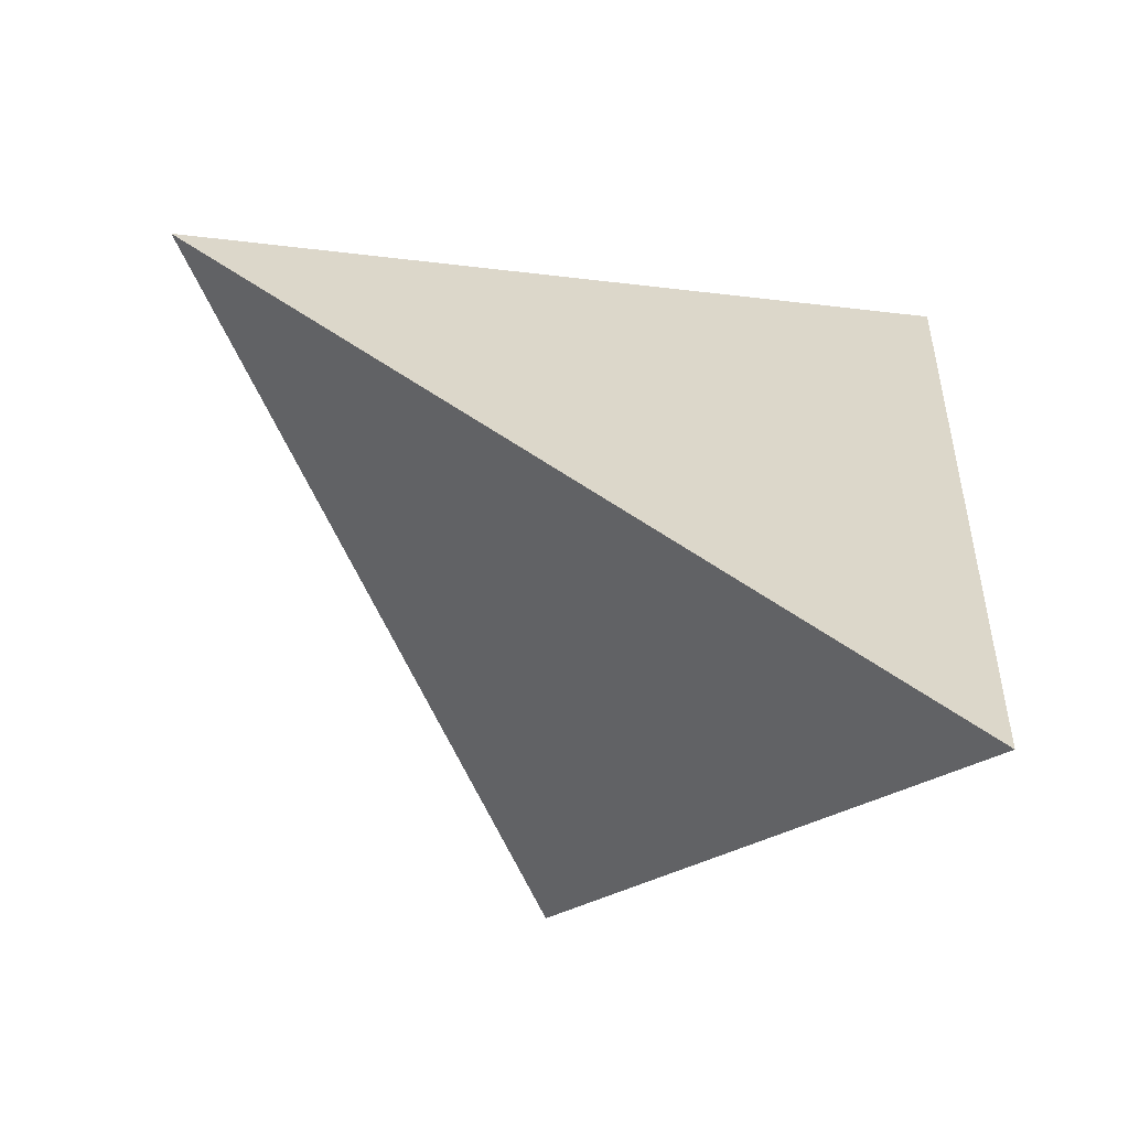
<metadata>
{"format":"obj","ext":"obj","renderer":"f3d","projection":"perspective","resolution":1024,"background":"white","views":[{"elev":-29.6,"azim":-100.4,"up":"+Y"}]}
</metadata>
<code>
v 0.1234 0.4061 0.3429
v 0.4733 -0.1248 0.01777
v -0.1552 0.206 -0.4145
v -0.3166 -0.2946 0.2294
v 0.07011 0.2233 -0.0378
v 0.1147 0.1902 -0.02285
v 0.09917 0.1662 -0.08604
v 0.04612 0.2121 -0.09318
v -0.1326 0.09956 -0.007728
v -0.1101 0.1356 -0.002832
v -0.1218 0.1345 -0.05464
v 0.2125 0.07414 -0.06103
v 0.2456 0.0321 -0.07842
v -0.1429 0.07854 0.002337
v -0.001607 0.2815 -0.05383
v -0.015 0.2329 -0.1539
v 0.1815 0.1089 -0.05229
v 0.1858 0.08735 -0.0808
v -0.1447 0.07158 0.01357
v -0.152 0.06335 0.002297
v -0.0568 0.2378 -0.03771
v -0.07012 0.2329 -0.087
v 0.1474 0.1471 -0.04256
v 0.1528 0.1075 -0.09891
v -0.08584 0.1835 -0.02238
v -0.09834 0.1812 -0.0752
v 0.05326 0.1761 -0.1409
v -0.1509 0.07153 -0.01559
v -0.1519 0.05796 0.01785
v -0.1603 0.04799 0.005823
v -0.1127 0.19 -0.168
v 0.1607 0.06564 -0.155
v 0.09805 0.1104 -0.1788
v -0.1581 0.09626 -0.1193
v 0.01579 0.1673 -0.2132
v -0.1515 0.08218 -0.04867
v 0.2433 0.01089 -0.1166
v 0.2003 0.05431 -0.1122
v -0.0511 0.2155 -0.238
v -0.162 0.05141 -0.01148
v -0.1664 0.05229 -0.03499
v -0.08179 0.1738 -0.3536
v 0.1936 0.02634 -0.1683
v -0.1702 0.0926 -0.2684
v 0.02729 0.1016 -0.2782
v 0.2268 0.003493 -0.1499
v -0.1868 0.03594 -0.08548
v -0.01756 0.03068 -0.1872
v -0.06683 0.04109 -0.2011
v -0.1706 0.04063 -0.02209
v 0.1092 0.008654 -0.1576
v -0.1733 0.03061 -0.006503
v 0.05328 0.0316 -0.1877
v -0.204 0.04138 -0.1827
v 0.0168 0.03183 -0.1884
v 0.04379 -0.01107 -0.1328
v 0.01096 -0.001416 -0.1456
v -0.01469 -0.001235 -0.146
v 0.2297 -0.01838 -0.1217
v 0.1606 -0.02996 -0.1074
v -0.04047 -0.002227 -0.145
v 0.1498 -0.009522 -0.1338
v -0.07868 0.01299 -0.1649
v -0.1021 -0.007118 -0.1392
v -0.06322 -0.01001 -0.1351
v 0.05444 -0.034 -0.1032
v -0.1764 -0.01994 -0.1234
v -0.217 -0.009917 -0.09968
v -0.01342 -0.02093 -0.1206
v 0.2016 -0.03412 -0.1016
v -0.2049 -0.003092 -0.06164
v 0.1001 -0.03487 -0.1016
v -0.1818 0.02701 -0.03684
v -0.2174 -0.03008 -0.04501
v -0.1949 -0.000884 -0.02062
v -0.0444 -0.0331 -0.1052
v -0.08997 -0.04532 -0.08988
v 0.01572 -0.03286 -0.105
v -0.2116 -0.05015 -0.08478
v -0.01144 -0.04 -0.09602
v 0.1636 -0.05203 -0.0789
v 0.123 -0.04582 -0.08728
v 0.1161 -0.05682 -0.07317
v 0.002003 -0.05045 -0.08243
v -0.02014 -0.05621 -0.0752
v 0.09553 -0.05238 -0.07908
v -0.214 -0.03649 -0.011
v -0.04951 -0.05562 -0.07624
v 0.0618 -0.05565 -0.07518
v -0.1381 -0.04762 -0.08736
v 0.04372 -0.05972 -0.0701
v 0.03068 -0.05356 -0.07815
v -0.118 -0.06766 -0.06134
v -0.1871 -0.07802 -0.04862
v -0.2376 -0.06404 -0.04502
v 0.08999 -0.06534 -0.06242
v -0.06951 -0.06608 -0.06293
v -0.03728 -0.07206 -0.05493
v 0.06516 -0.06781 -0.05948
v 0.04069 -0.06942 -0.05761
v 0.005909 -0.06625 -0.06203
v 0.1583 -0.07089 -0.05465
v 0.1255 -0.06626 -0.06091
v -0.0151 -0.06921 -0.05841
v -0.1982 -0.01352 -0.0003364
v -0.2037 -0.0244 0.003928
v -0.2484 -0.09571 -0.00742
v -0.2185 -0.05169 0.01065
v -0.01068 -0.08205 -0.04181
v -0.0376 -0.08879 -0.03337
v 0.1124 -0.07684 -0.04739
v 0.07485 -0.08095 -0.04244
v -0.07438 -0.08773 -0.03507
v 0.04165 -0.09055 -0.03037
v -0.1422 -0.09449 -0.02698
v 0.01693 -0.08116 -0.0427
v 0.1336 -0.07387 -0.05103
v -0.2006 -0.1323 0.02119
v -0.02194 -0.1014 -0.01694
v 0.1445 -0.08156 -0.04102
v 0.1264 -0.09519 -0.02362
v -0.05383 -0.1044 -0.01341
v -0.079 -0.1064 -0.0111
v -0.1118 -0.1118 -0.00443
v 0.182 -0.08149 -0.04077
v 0.0109 -0.0998 -0.01874
v 0.1731 -0.09232 -0.02689
v -0.2373 -0.09767 0.05085
v -0.2241 -0.06662 0.02624
v 0.08154 -0.1087 -0.006573
v -0.2073 -0.03269 0.01046
v -0.2052 -0.037 0.03232
v -0.08581 -0.1276 0.0162
v 0.0418 -0.1108 -0.00428
v -0.1501 -0.1441 0.03694
v 0.02146 -0.1273 0.01687
v 0.2286 -0.09362 -0.0247
v 0.2208 -0.1155 0.003422
v -0.007863 -0.1189 0.005672
v 0.155 -0.1276 0.01845
v -0.2175 -0.06153 0.04317
v -0.04012 -0.1248 0.01296
v -0.01308 -0.1606 0.05938
v -0.0774 -0.1673 0.06743
v 0.1216 -0.1434 0.03843
v -0.1439 -0.1747 0.0764
v 0.06888 -0.1414 0.03546
v -0.2686 -0.1787 0.1306
v 0.03655 -0.1631 0.06307
v 0.2775 -0.109 -0.004404
v -0.2266 -0.09149 0.08406
v -0.2072 -0.05175 0.06413
v -0.2085 -0.06794 0.104
v 0.3347 -0.1476 0.04586
v 0.2792 -0.1519 0.07538
v 0.2054 -0.1763 0.08161
v 0.1465 -0.1818 0.1104
v 0.08614 -0.2008 0.1121
v 0.3518 -0.13 0.02336
v -0.232 -0.1576 0.2448
v -0.2116 -0.09077 0.1531
v 0.03188 -0.2047 0.1418
v 0.4222 -0.108 0.04205
v 0.3366 -0.1098 0.07135
v -0.01884 -0.2254 0.1516
v -0.1957 -0.03918 0.08366
v -0.07234 -0.2391 0.1651
v -0.1945 -0.02557 0.0507
v -0.1848 -0.01587 0.06943
v -0.1749 -0.2375 0.2016
v 0.1843 -0.119 0.1212
v 0.1336 -0.1255 0.1364
v 0.08471 -0.1381 0.1487
v 0.03299 -0.1515 0.1617
v -0.1897 -0.04584 0.1307
v -0.01754 -0.1605 0.1759
v 0.2541 -0.07076 0.1151
v -0.1852 -0.02721 0.09966
v -0.07933 -0.1789 0.1906
v -0.01149 -0.1044 0.1953
v -0.08304 -0.1052 0.22
v 0.1843 -0.06898 0.1402
v 0.127 -0.07283 0.1588
v -0.1812 -0.1005 0.2562
v -0.1824 -0.05237 0.1834
v 0.0288 -0.1119 0.1783
v 0.3753 -0.07177 0.07232
v 0.3197 -0.07267 0.09146
v -0.1675 -0.006583 0.1252
v 0.06594 -0.08038 0.1773
v 0.01216 -0.04771 0.2086
v 0.3333 -0.04008 0.09913
v -0.04538 -0.04285 0.2306
v -0.08678 -0.03319 0.2488
v -0.1627 -0.04918 0.2679
v 0.3939 -0.04466 0.07617
v -0.1453 0.01667 0.1651
v 0.07837 -0.03653 0.1897
v 0.3977 -0.01221 0.08467
v 0.3467 -0.004098 0.1082
v -0.1528 0.01759 0.127
v 0.2875 -0.000442 0.1303
v 0.1905 -0.01509 0.1586
v 0.1217 -0.006639 0.1859
v -0.1216 0.0219 0.2629
v 0.06693 0.02779 0.2183
v -0.1443 0.03339 0.1229
v 0.01371 0.01048 0.2303
v -0.03816 0.01194 0.249
v -0.1546 0.02423 0.09995
v 0.3155 0.04717 0.1387
v 0.2568 0.05503 0.1622
v -0.03311 0.06836 0.2688
v -0.08142 0.08488 0.276
v 0.1624 0.0778 0.2039
v -0.111 0.06933 0.1798
v 0.09842 0.09445 0.2327
v -0.1294 0.05675 0.1277
v 0.05012 0.1152 0.2575
v 0.3302 0.02447 0.04002
v 0.3579 0.03787 0.1048
v -0.1403 0.04741 0.1024
v 0.007988 0.05621 0.2497
v -0.02465 0.1301 0.2894
v -0.1285 0.0721 0.08888
v -0.1457 0.04747 0.07659
v -0.0729 0.1316 0.1848
v -0.1079 0.09412 0.1247
v 0.1229 0.1861 0.2591
v 0.2717 0.0795 0.0393
v 0.01585 0.248 0.2779
v 0.316 0.09149 0.1274
v -0.1383 0.06496 0.06228
v 0.2877 0.1513 0.1813
v 0.2238 0.2342 0.2177
v -0.05165 0.1885 0.1255
v -0.08826 0.1312 0.1132
v 0.1253 0.3213 0.2075
v -0.1101 0.1062 0.08022
v 0.2904 0.04386 0.01007
v -0.1276 0.08485 0.05731
v 0.0163 0.2865 0.1719
v 0.2536 0.1265 0.08811
v 0.2086 0.1736 0.09528
v -0.01737 0.2577 0.09325
v 0.1526 0.2312 0.1026
v 0.1176 0.2678 0.1082
v 0.09952 0.2873 0.112
v 0.06116 0.33 0.1224
v -0.1399 0.06899 0.04353
v 0.2113 0.1325 0.03237
v -0.1322 0.08464 0.03614
v -0.06086 0.1982 0.0546
v -0.08855 0.1459 0.07054
v -0.1164 0.1117 0.03486
v -0.09053 0.1584 0.02599
v 0.09542 0.2485 0.04247
v 0.2583 0.05255 -0.02537
v 0.2162 0.09858 -0.01536
v 0.01456 0.3248 0.04186
v 0.1815 0.1332 -0.01254
v -0.1421 0.0712 0.02693
v -0.03254 0.2478 0.0492
v 0.1577 0.1773 0.02248
v -0.0728 0.1914 0.01712
v 0.04793 0.2654 -0.003527
v -0.1351 0.08623 0.01793
v -0.04854 0.2355 0.008021
v 0.2336 -0.07005 -0.05504
v -0.1494 0.05696 0.03219
v -0.1639 0.03488 0.02586
v 0.2869 0.008921 -0.05228
v -0.1706 0.0005957 0.09055
v 0.2936 -0.02946 -0.1046
v -0.1505 0.05009 0.0464
v -0.1965 -0.01645 0.01566
v 0.3118 0.01204 -0.008787
v 0.3626 -0.1015 -0.01327
v 0.3955 -0.04328 0.03051
v -0.1842 0.00659 0.00908
v -0.1836 -0.002675 0.03794
v -0.164 0.0215 0.06315
v 0.3457 -0.04145 -0.04361
v 0.1536 0.3604 0.3149
v 0.2138 0.269 0.2589
v 0.2244 0.2529 0.2491
v 0.2887 0.1553 0.1893
v 0.2923 0.1499 0.186
v 0.3396 0.07813 0.1421
v 0.3493 0.06333 0.133
v 0.3763 0.02241 0.1079
v 0.3825 0.01303 0.1022
v 0.3871 0.005958 0.09786
v 0.4134 -0.03395 0.07342
v 0.4143 -0.03535 0.07257
v 0.4158 -0.03756 0.07121
v 0.435 -0.06668 0.05338
v 0.4439 -0.08022 0.04509
v 0.4565 -0.0993 0.0334
v 0.4712 -0.1253 0.01834
v 0.4466 -0.1306 0.02494
v 0.4324 -0.1336 0.02873
v 0.4053 -0.1395 0.036
v 0.3923 -0.1422 0.03948
v 0.3642 -0.1483 0.04701
v 0.3488 -0.1516 0.05114
v 0.2954 -0.1631 0.06544
v 0.2749 -0.1675 0.07093
v 0.2552 -0.1717 0.0762
v 0.1989 -0.1838 0.09128
v 0.1835 -0.1871 0.09542
v 0.1241 -0.1999 0.1113
v 0.09767 -0.2056 0.1184
v 0.07317 -0.2108 0.125
v 0.01301 -0.2238 0.1411
v -0.007252 -0.2281 0.1465
v -0.0701 -0.2416 0.1634
v -0.1356 -0.2557 0.1809
v -0.1401 -0.2567 0.1821
v -0.2347 -0.277 0.2075
v -0.2555 -0.2815 0.213
v -0.3164 -0.2944 0.2295
v -0.264 -0.211 0.243
v -0.2605 -0.2054 0.2439
v -0.2516 -0.1912 0.2462
v -0.2241 -0.1473 0.2533
v -0.1906 -0.094 0.2619
v -0.1881 -0.09006 0.2625
v -0.1875 -0.0891 0.2627
v -0.1359 -0.006879 0.276
v -0.1276 0.006314 0.2782
v -0.07424 0.09132 0.2919
v -0.06863 0.1002 0.2934
v -0.05273 0.1256 0.2975
v -0.01707 0.1824 0.3067
v 0.02139 0.2436 0.3166
v 0.05698 0.3003 0.3258
v 0.07015 0.3213 0.3292
v 0.1185 0.4026 0.3296
v 0.09861 0.3883 0.2754
v 0.07267 0.3697 0.2049
v 0.06319 0.3629 0.1792
v 0.02563 0.3359 0.07706
v 0.02483 0.3353 0.0749
v 0.02408 0.3348 0.07286
v -0.01887 0.3039 -0.0439
v -0.02636 0.2986 -0.06427
v -0.03657 0.2912 -0.09203
v -0.06974 0.2674 -0.1822
v -0.09529 0.2491 -0.2517
v -0.1147 0.2351 -0.3045
v -0.1365 0.2194 -0.3638
v -0.305 -0.2588 0.1833
v -0.3016 -0.2481 0.1696
v -0.2953 -0.2285 0.1444
v -0.2826 -0.1893 0.09394
v -0.2702 -0.1507 0.04432
v -0.2662 -0.1384 0.02847
v -0.2633 -0.1294 0.01692
v -0.252 -0.09421 -0.02835
v -0.2449 -0.07215 -0.05671
v -0.2393 -0.05492 -0.07888
v -0.2367 -0.04686 -0.08924
v -0.2331 -0.0356 -0.1037
v -0.2223 -0.002054 -0.1469
v -0.2168 0.01484 -0.1686
v -0.203 0.05776 -0.2238
v -0.1976 0.07442 -0.2452
v -0.1848 0.1141 -0.2962
v -0.1756 0.1428 -0.3332
v -0.1734 0.1495 -0.3418
v 0.4571 -0.1163 0.006607
v 0.437 -0.1057 -0.007177
v 0.4075 -0.09019 -0.02748
v 0.3482 -0.05899 -0.06825
v 0.3467 -0.0582 -0.06928
v 0.3459 -0.05777 -0.06983
v 0.3432 -0.05632 -0.07173
v 0.3017 -0.03449 -0.1003
v 0.266 -0.01568 -0.1248
v 0.2648 -0.01507 -0.1256
v 0.26 -0.01254 -0.1289
v 0.2184 0.009344 -0.1575
v 0.2078 0.01497 -0.1649
v 0.164 0.03798 -0.1949
v 0.122 0.06011 -0.2238
v 0.05449 0.09566 -0.2703
v -0.01818 0.1339 -0.3203
v -0.0243 0.1371 -0.3245
v -0.05789 0.1548 -0.3476
v -0.1149 0.1848 -0.3868
v -0.1207 0.1879 -0.3908
v -0.1301 0.1928 -0.3973
f 232 234 288
f 238 339 1
f 287 288 234
f 53 45 388
f 386 385 51
f 285 286 235
f 152 166 169
f 238 284 285
f 289 290 232
f 235 286 287
f 215 212 288
f 78 92 84
f 298 299 279
f 294 295 199
f 82 81 83
f 390 391 42
f 232 290 291
f 38 37 380
f 84 101 85
f 375 376 274
f 44 63 64
f 291 292 221
f 235 244 246
f 279 372 373
f 152 153 166
f 292 293 221
f 229 284 1
f 49 392 391
f 103 117 111
f 385 384 51
f 252 255 267
f 185 326 327
f 391 392 42
f 249 260 343
f 373 372 278
f 377 378 274
f 182 203 183
f 185 160 325
f 294 293 200
f 99 112 100
f 221 293 294
f 359 358 107
f 41 36 47
f 53 387 386
f 128 107 357
f 100 112 114
f 328 329 195
f 295 296 199
f 300 2 299
f 279 199 296
f 195 197 185
f 379 380 37
f 297 298 279
f 32 43 384
f 32 38 43
f 279 299 2
f 251 230 259
f 187 163 299
f 187 298 297
f 297 296 196
f 192 196 296
f 113 122 123
f 89 96 99
f 316 317 143
f 287 286 215
f 278 372 2
f 192 295 294
f 392 393 42
f 251 259 261
f 14 19 267
f 209 213 333
f 202 200 293
f 119 139 142
f 202 292 291
f 67 64 77
f 34 54 47
f 144 320 321
f 35 33 388
f 291 290 211
f 130 145 147
f 31 371 370
f 285 284 229
f 212 211 290
f 18 12 38
f 289 288 212
f 77 97 93
f 342 341 249
f 215 286 285
f 382 383 43
f 107 87 95
f 373 374 283
f 283 374 375
f 98 109 110
f 387 388 33
f 88 97 77
f 376 377 274
f 37 274 378
f 76 85 88
f 49 44 393
f 38 381 382
f 383 384 43
f 16 35 39
f 33 32 385
f 371 3 393
f 115 118 357
f 386 387 33
f 265 25 256
f 210 226 282
f 35 389 390
f 352 42 393
f 369 368 54
f 225 218 228
f 345 344 260
f 390 389 45
f 48 391 390
f 49 63 44
f 263 245 343
f 389 388 45
f 25 11 10
f 51 384 383
f 11 31 34
f 62 383 382
f 152 169 168
f 382 381 46
f 280 105 276
f 167 176 179
f 64 368 369
f 381 380 46
f 59 46 380
f 379 378 59
f 34 47 36
f 25 10 256
f 70 59 378
f 165 176 167
f 366 367 67
f 81 70 377
f 151 153 152
f 81 376 375
f 375 374 269
f 269 374 373
f 46 60 62
f 42 352 351
f 75 280 52
f 47 54 367
f 16 39 351
f 368 367 54
f 164 155 304
f 350 349 16
f 29 30 271
f 16 349 348
f 21 22 25
f 161 160 185
f 259 258 12
f 348 347 15
f 347 346 15
f 15 346 345
f 113 123 124
f 278 137 269
f 24 33 7
f 344 343 260
f 181 324 323
f 238 249 341
f 340 339 238
f 131 132 276
f 254 253 256
f 80 85 76
f 231 338 1
f 231 339 340
f 194 193 209
f 100 89 99
f 340 341 242
f 142 144 133
f 301 302 159
f 245 242 341
f 342 343 245
f 268 263 344
f 248 257 249
f 142 143 144
f 345 346 268
f 268 346 347
f 21 347 348
f 251 264 244
f 240 277 258
f 358 357 107
f 348 349 22
f 71 363 362
f 31 22 349
f 350 351 31
f 75 71 74
f 53 51 56
f 351 352 31
f 371 31 352
f 193 191 209
f 20 14 28
f 170 322 4
f 321 320 170
f 191 186 190
f 170 320 319
f 57 53 56
f 319 318 167
f 165 162 176
f 165 167 318
f 162 165 317
f 316 315 162
f 315 314 162
f 303 302 164
f 173 162 314
f 17 12 18
f 173 313 312
f 312 311 157
f 190 198 191
f 103 111 96
f 311 310 157
f 310 309 157
f 205 214 216
f 171 157 309
f 146 353 354
f 171 308 307
f 307 306 155
f 262 29 270
f 132 281 276
f 306 305 155
f 225 239 241
f 175 161 185
f 305 304 155
f 90 77 93
f 164 302 301
f 50 41 73
f 238 248 249
f 277 279 283
f 301 300 163
f 56 66 78
f 278 300 301
f 332 333 214
f 159 302 303
f 228 216 227
f 115 358 359
f 303 304 154
f 138 154 304
f 98 110 113
f 140 138 305
f 275 271 282
f 26 31 11
f 140 306 307
f 307 308 156
f 308 309 156
f 145 156 309
f 227 335 336
f 147 145 310
f 189 185 197
f 166 178 169
f 111 120 121
f 147 311 312
f 312 313 158
f 313 314 158
f 108 129 132
f 149 158 314
f 133 144 146
f 236 245 253
f 125 269 137
f 143 149 315
f 69 57 78
f 317 318 143
f 323 324 160
f 143 318 319
f 11 36 9
f 148 353 4
f 319 320 144
f 87 108 131
f 56 51 66
f 257 5 266
f 93 79 90
f 146 321 4
f 180 186 191
f 229 338 337
f 330 331 205
f 110 109 119
f 219 337 336
f 336 335 224
f 168 169 281
f 82 86 72
f 335 334 224
f 60 59 70
f 262 19 29
f 213 224 334
f 332 331 209
f 209 331 330
f 272 277 283
f 273 210 282
f 181 191 193
f 27 35 16
f 330 329 194
f 153 161 175
f 49 61 63
f 181 194 329
f 181 328 327
f 56 78 57
f 327 326 184
f 267 255 9
f 355 354 148
f 205 195 329
f 326 325 184
f 28 40 20
f 181 184 325
f 125 127 120
f 81 60 70
f 323 322 170
f 148 322 323
f 324 325 160
f 327 328 195
f 79 67 90
f 205 331 332
f 174 186 176
f 16 8 27
f 333 334 214
f 361 360 95
f 227 214 334
f 175 189 178
f 336 337 231
f 337 338 231
f 34 370 369
f 47 366 365
f 220 277 240
f 58 69 61
f 365 364 68
f 71 68 364
f 74 362 361
f 95 360 359
f 128 356 355
f 354 353 148
f 38 13 37
f 135 354 355
f 280 276 281
f 355 356 118
f 264 6 257
f 78 66 92
f 356 357 118
f 64 63 65
f 359 360 94
f 94 360 361
f 234 243 244
f 361 362 79
f 202 212 203
f 362 363 79
f 363 364 79
f 197 216 218
f 192 202 177
f 67 79 364
f 365 366 67
f 64 67 367
f 174 173 186
f 369 370 44
f 93 113 115
f 370 371 44
f 5 7 8
f 7 5 6
f 8 7 27
f 109 126 119
f 23 24 7
f 5 8 15
f 15 8 16
f 151 148 153
f 247 246 257
f 12 17 259
f 17 18 24
f 19 20 29
f 19 14 20
f 23 7 6
f 17 24 23
f 17 23 261
f 25 22 26
f 26 22 31
f 25 26 11
f 85 98 88
f 23 6 264
f 188 187 192
f 10 11 9
f 27 7 33
f 9 28 14
f 255 254 256
f 28 9 36
f 9 14 267
f 162 173 174
f 114 134 126
f 29 20 30
f 30 20 40
f 33 24 32
f 77 76 88
f 11 34 36
f 126 134 136
f 27 33 35
f 67 77 90
f 143 136 149
f 13 38 12
f 109 116 126
f 13 12 258
f 39 35 42
f 129 128 141
f 18 38 24
f 178 189 273
f 181 176 180
f 40 28 41
f 255 10 9
f 24 38 32
f 28 36 41
f 108 132 131
f 49 48 61
f 221 199 220
f 40 41 50
f 40 50 52
f 45 53 55
f 208 223 209
f 55 53 57
f 45 55 48
f 55 57 48
f 189 197 201
f 48 57 58
f 58 57 69
f 48 58 61
f 130 121 140
f 46 59 60
f 152 168 132
f 41 47 73
f 82 83 86
f 73 47 71
f 63 61 65
f 47 68 71
f 136 143 139
f 73 71 75
f 253 268 265
f 62 60 72
f 72 60 82
f 62 72 51
f 65 61 76
f 179 176 181
f 98 113 97
f 51 72 66
f 13 272 274
f 66 72 89
f 99 96 112
f 73 75 52
f 162 174 176
f 76 61 69
f 80 78 84
f 65 76 64
f 64 76 77
f 69 78 80
f 66 89 92
f 69 80 76
f 60 81 82
f 83 81 103
f 85 80 84
f 169 273 282
f 72 86 89
f 74 87 75
f 244 243 251
f 87 74 95
f 75 87 105
f 84 92 101
f 79 93 94
f 94 93 115
f 86 83 96
f 96 83 103
f 86 96 89
f 97 88 98
f 92 89 91
f 233 225 241
f 91 89 100
f 92 91 100
f 97 113 93
f 85 104 98
f 92 100 101
f 187 164 163
f 101 100 116
f 103 81 102
f 85 101 104
f 238 246 247
f 104 101 109
f 217 215 229
f 261 259 17
f 105 87 106
f 153 175 178
f 106 87 131
f 105 106 276
f 87 107 108
f 108 107 129
f 109 98 104
f 127 138 121
f 132 168 281
f 112 96 111
f 147 158 149
f 114 112 130
f 100 114 116
f 260 257 266
f 115 113 124
f 101 116 109
f 266 15 260
f 103 102 117
f 117 102 120
f 120 111 117
f 121 120 127
f 111 121 112
f 110 119 122
f 122 119 142
f 110 122 113
f 123 122 133
f 115 124 118
f 118 124 135
f 192 187 196
f 126 116 114
f 120 102 125
f 127 125 137
f 25 268 21
f 107 128 129
f 121 130 112
f 251 261 264
f 133 122 142
f 283 274 272
f 123 133 124
f 114 130 134
f 134 130 147
f 171 182 183
f 124 133 135
f 267 19 262
f 135 133 146
f 136 134 147
f 126 136 139
f 212 202 211
f 127 137 138
f 138 137 150
f 181 193 194
f 126 139 119
f 141 152 132
f 121 138 140
f 177 202 203
f 141 128 152
f 157 171 172
f 129 141 132
f 143 142 139
f 130 140 145
f 145 140 156
f 136 147 149
f 128 148 151
f 30 52 271
f 128 151 152
f 153 148 161
f 138 159 154
f 159 138 150
f 176 186 180
f 148 160 161
f 155 177 171
f 166 153 178
f 172 171 183
f 6 5 257
f 157 172 173
f 155 164 177
f 219 217 229
f 177 164 188
f 167 179 170
f 179 181 170
f 171 177 182
f 182 177 203
f 172 183 173
f 186 173 190
f 164 187 188
f 185 189 175
f 180 191 181
f 173 183 190
f 190 183 198
f 188 192 177
f 197 195 205
f 192 200 202
f 201 197 207
f 189 201 210
f 183 203 204
f 183 204 198
f 204 203 215
f 241 255 252
f 204 206 198
f 206 204 215
f 198 206 191
f 207 197 218
f 201 207 210
f 209 223 213
f 191 206 208
f 208 206 223
f 191 208 209
f 203 212 215
f 216 214 227
f 252 262 250
f 205 216 197
f 206 215 217
f 206 217 219
f 218 216 228
f 206 219 223
f 207 218 222
f 222 218 225
f 221 230 232
f 207 222 210
f 213 223 224
f 223 219 224
f 222 225 226
f 226 225 233
f 222 226 210
f 221 220 230
f 230 220 240
f 226 233 275
f 234 232 243
f 235 234 244
f 228 227 237
f 237 227 236
f 228 237 239
f 238 235 246
f 239 225 228
f 241 239 255
f 231 242 236
f 231 236 227
f 246 244 264
f 238 247 248
f 248 247 257
f 232 230 243
f 243 230 251
f 233 241 250
f 250 241 252
f 233 250 275
f 242 245 236
f 253 245 263
f 236 253 254
f 236 254 237
f 237 254 239
f 239 254 255
f 230 258 259
f 258 230 240
f 249 257 260
f 262 252 267
f 250 262 270
f 246 264 257
f 256 253 265
f 263 268 253
f 264 261 23
f 265 268 25
f 278 159 150
f 102 269 125
f 269 102 81
f 199 279 220
f 220 279 277
f 258 272 13
f 106 131 276
f 272 258 277
f 13 274 37
f 137 278 150
f 271 275 270
f 282 271 281
f 275 282 226
f 256 10 255
f 15 266 5
f 271 270 29
f 270 275 250
f 40 52 30
f 105 280 75
f 271 52 280
f 189 210 273
f 169 178 273
f 281 169 282
f 52 50 73
f 271 280 281
f 288 289 232
f 1 284 238
f 388 387 53
f 285 235 238
f 287 234 235
f 288 287 215
f 291 221 232
f 380 381 38
f 373 283 279
f 1 338 229
f 391 48 49
f 327 195 185
f 343 342 249
f 325 326 185
f 294 199 221
f 386 51 53
f 357 356 128
f 299 163 300
f 296 297 279
f 384 385 32
f 2 372 279
f 299 298 187
f 297 196 187
f 296 295 192
f 2 300 278
f 294 200 192
f 333 332 209
f 293 292 202
f 291 211 202
f 321 146 144
f 388 389 35
f 370 34 31
f 290 289 212
f 285 229 215
f 375 274 283
f 378 379 37
f 393 392 49
f 382 43 38
f 385 386 33
f 393 44 371
f 357 358 115
f 390 42 35
f 393 3 352
f 390 45 48
f 343 344 263
f 383 62 51
f 382 46 62
f 369 44 64
f 380 379 59
f 378 377 70
f 377 376 81
f 375 269 81
f 373 278 269
f 351 39 42
f 367 366 47
f 351 350 16
f 304 303 164
f 348 15 16
f 345 260 15
f 323 170 181
f 341 340 238
f 1 339 231
f 340 242 231
f 341 342 245
f 344 345 268
f 347 21 268
f 348 22 21
f 362 74 71
f 349 350 31
f 352 3 371
f 4 321 170
f 319 167 170
f 318 317 165
f 317 316 162
f 314 313 173
f 312 157 173
f 309 308 171
f 354 135 146
f 307 155 171
f 301 163 164
f 301 159 278
f 303 154 159
f 359 94 115
f 304 305 138
f 305 306 140
f 307 156 140
f 309 310 145
f 336 231 227
f 310 311 147
f 312 158 147
f 314 315 149
f 315 316 143
f 319 144 143
f 4 322 148
f 4 353 146
f 337 219 229
f 336 224 219
f 334 333 213
f 330 194 209
f 329 328 181
f 327 184 181
f 329 330 205
f 325 324 181
f 323 160 148
f 332 214 205
f 334 335 227
f 369 54 34
f 365 68 47
f 364 363 71
f 361 95 74
f 359 107 95
f 355 148 128
f 355 118 135
f 361 79 94
f 364 365 67
f 367 368 64

</code>
